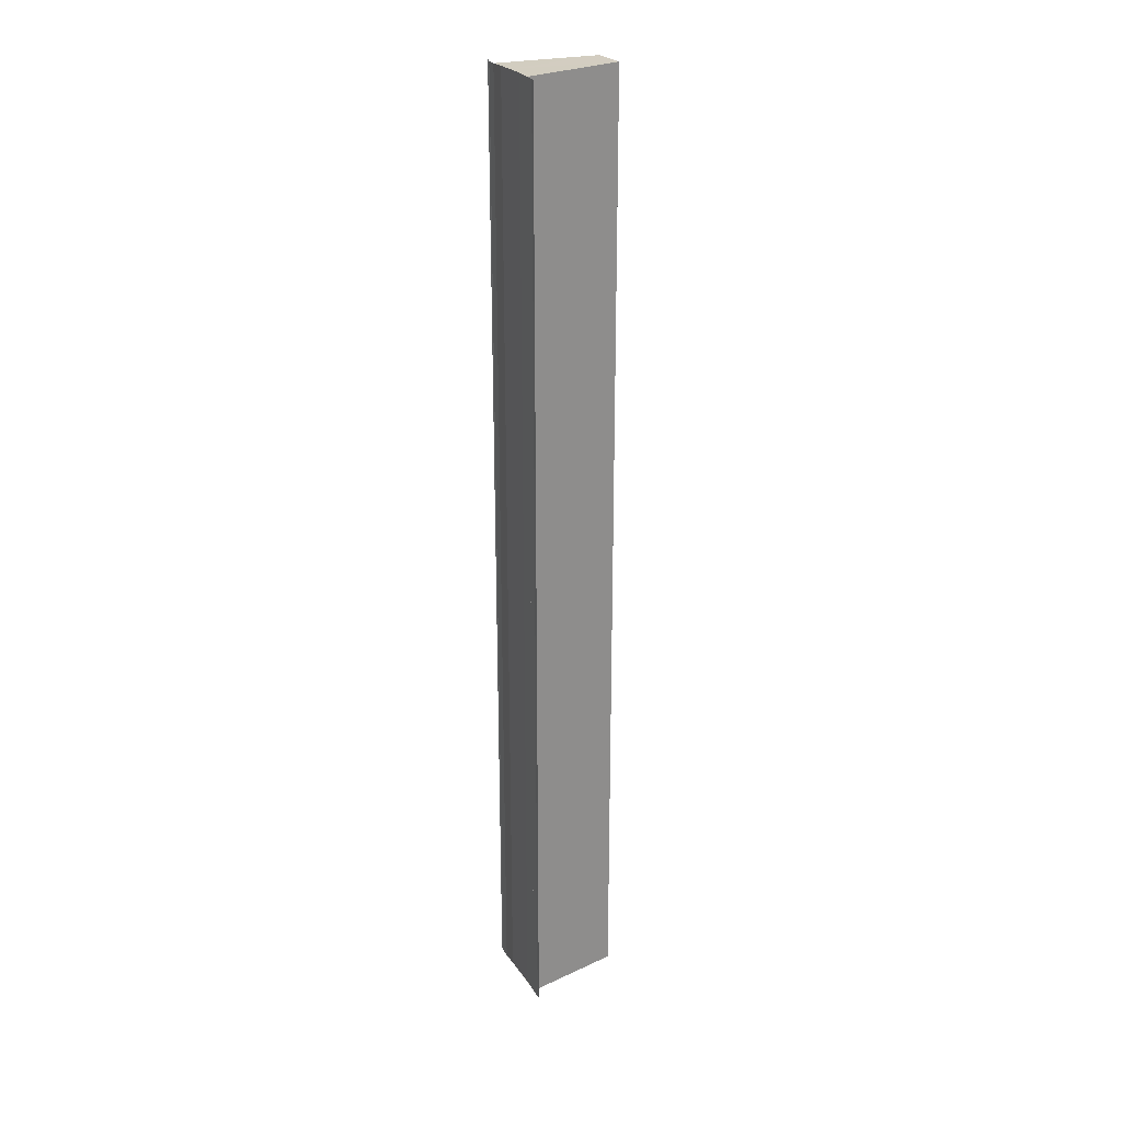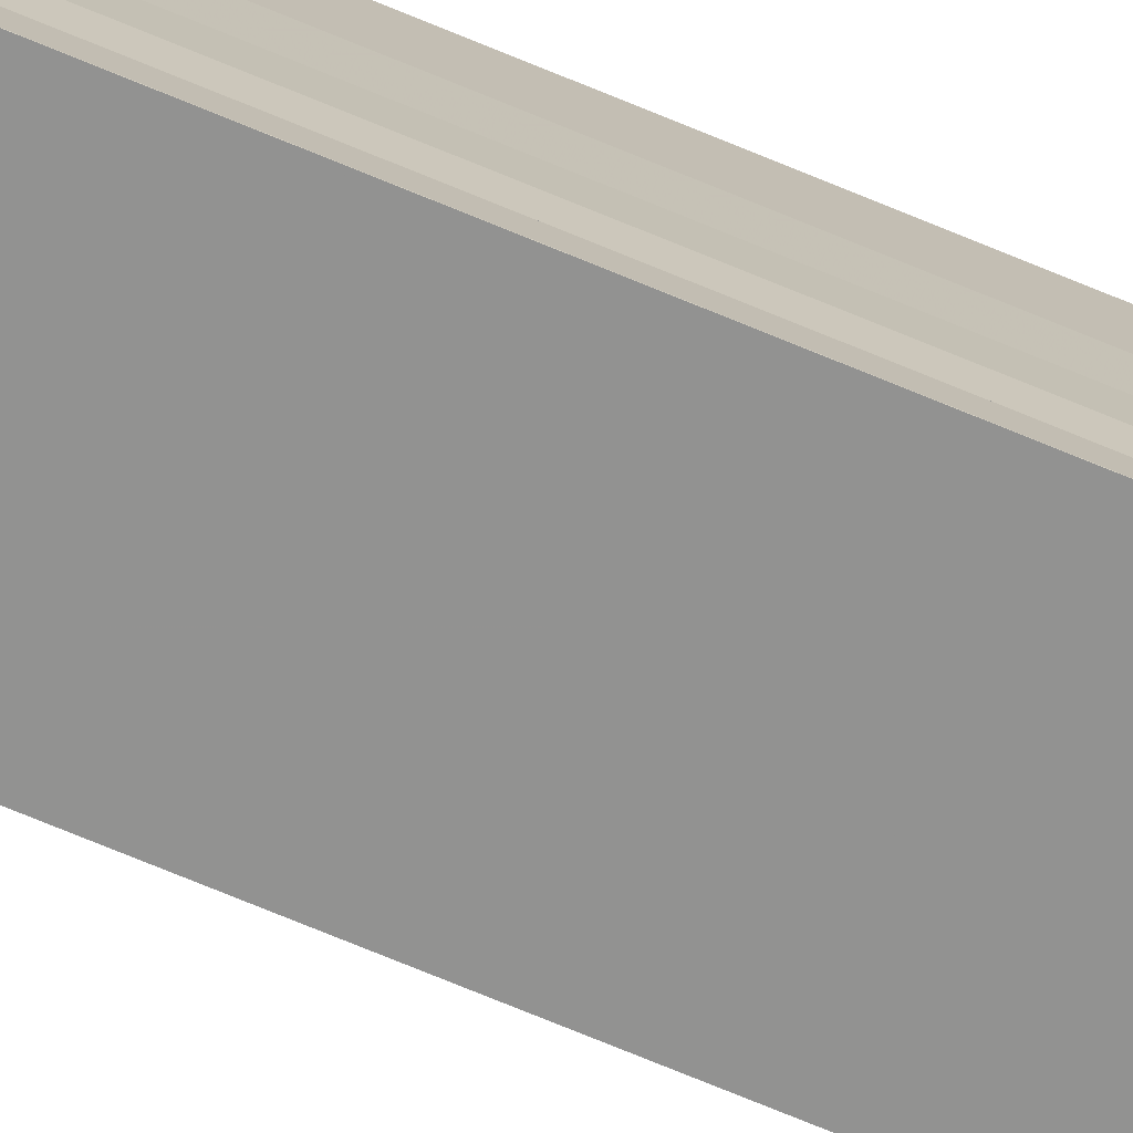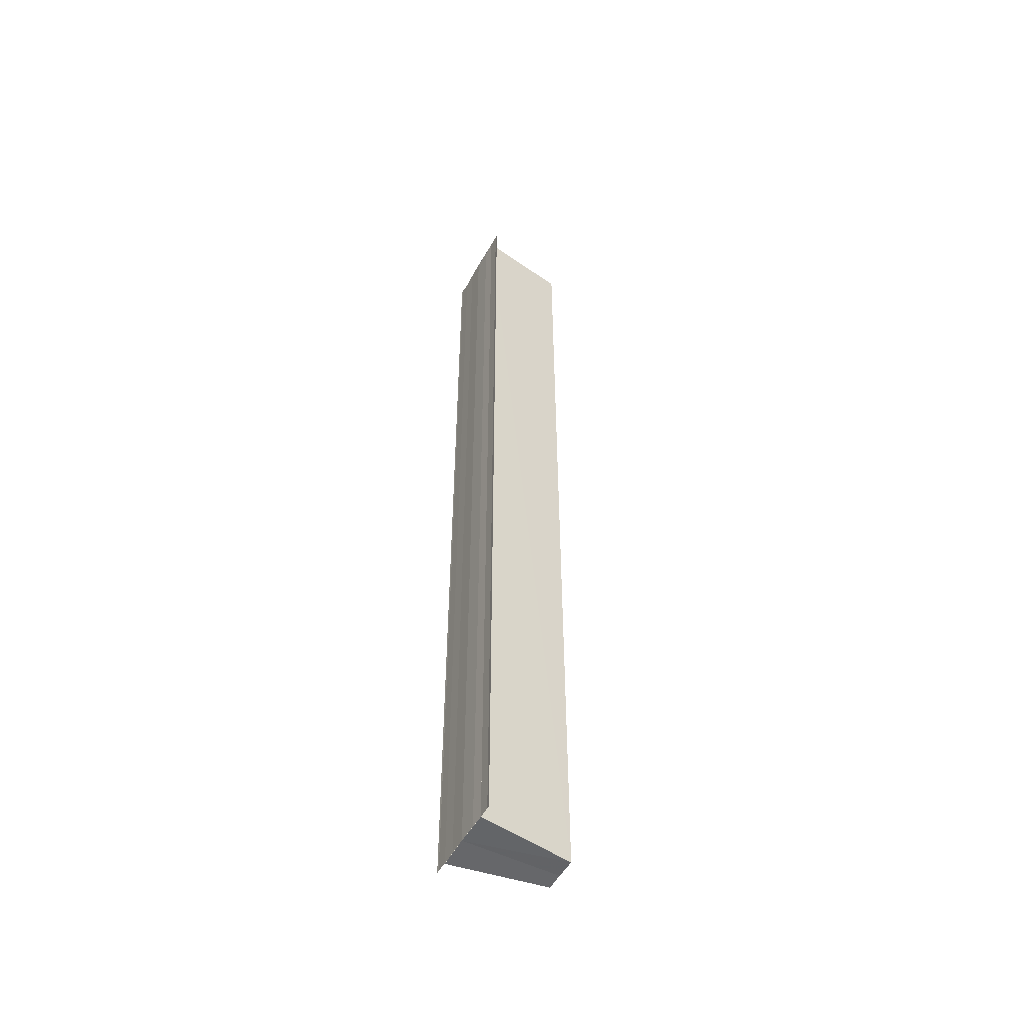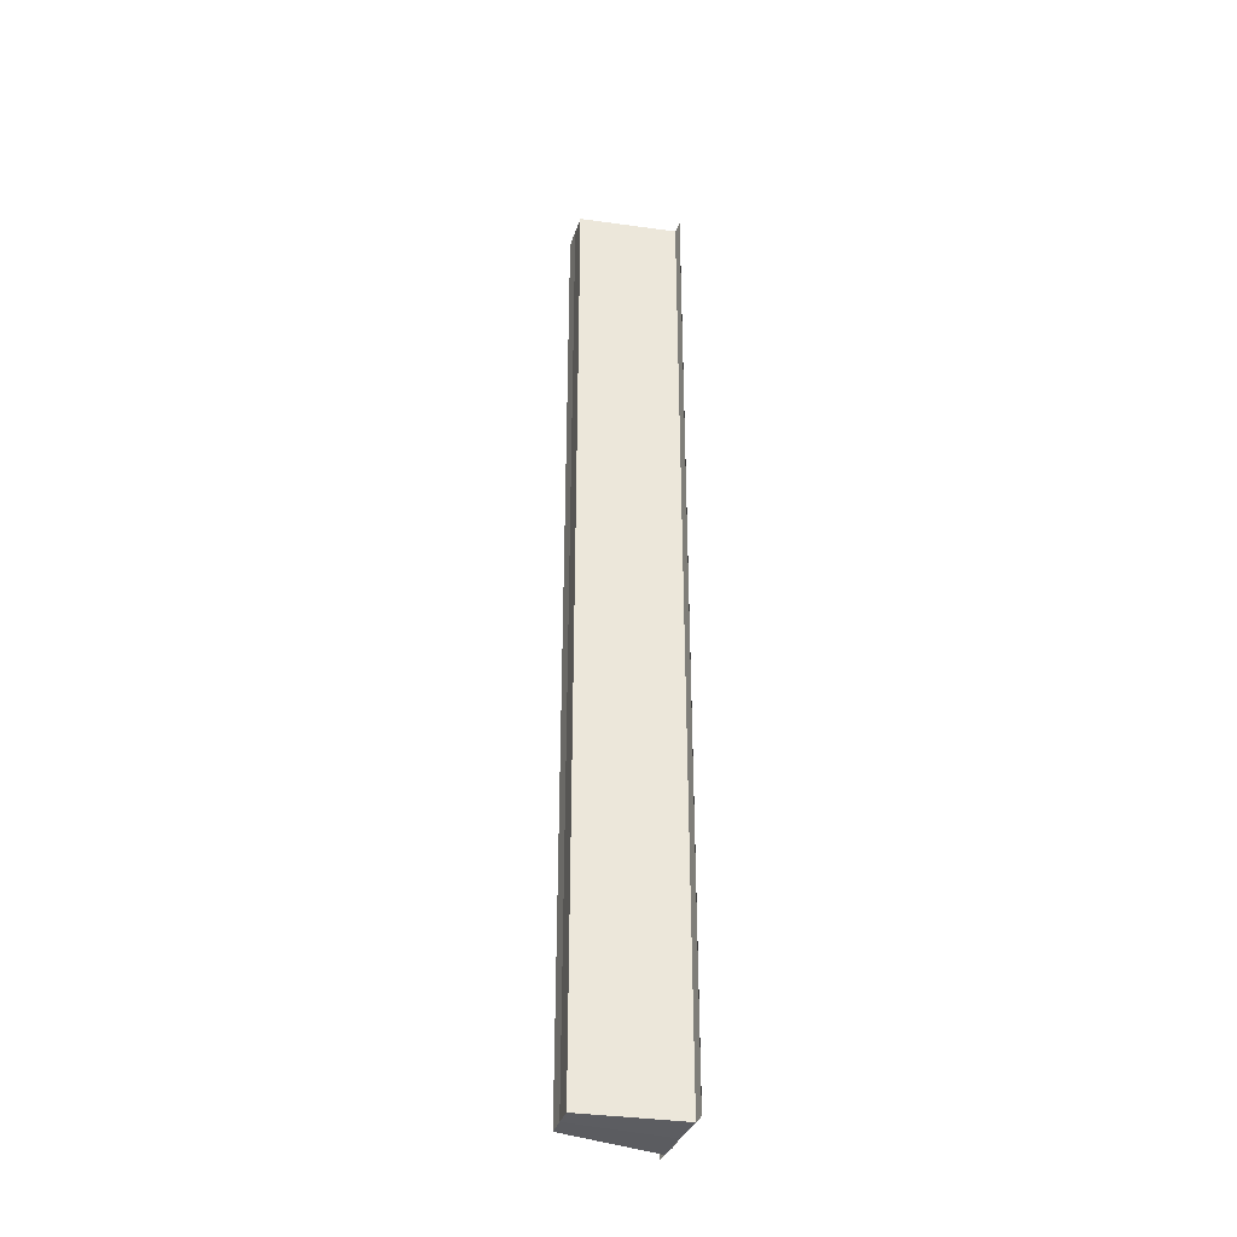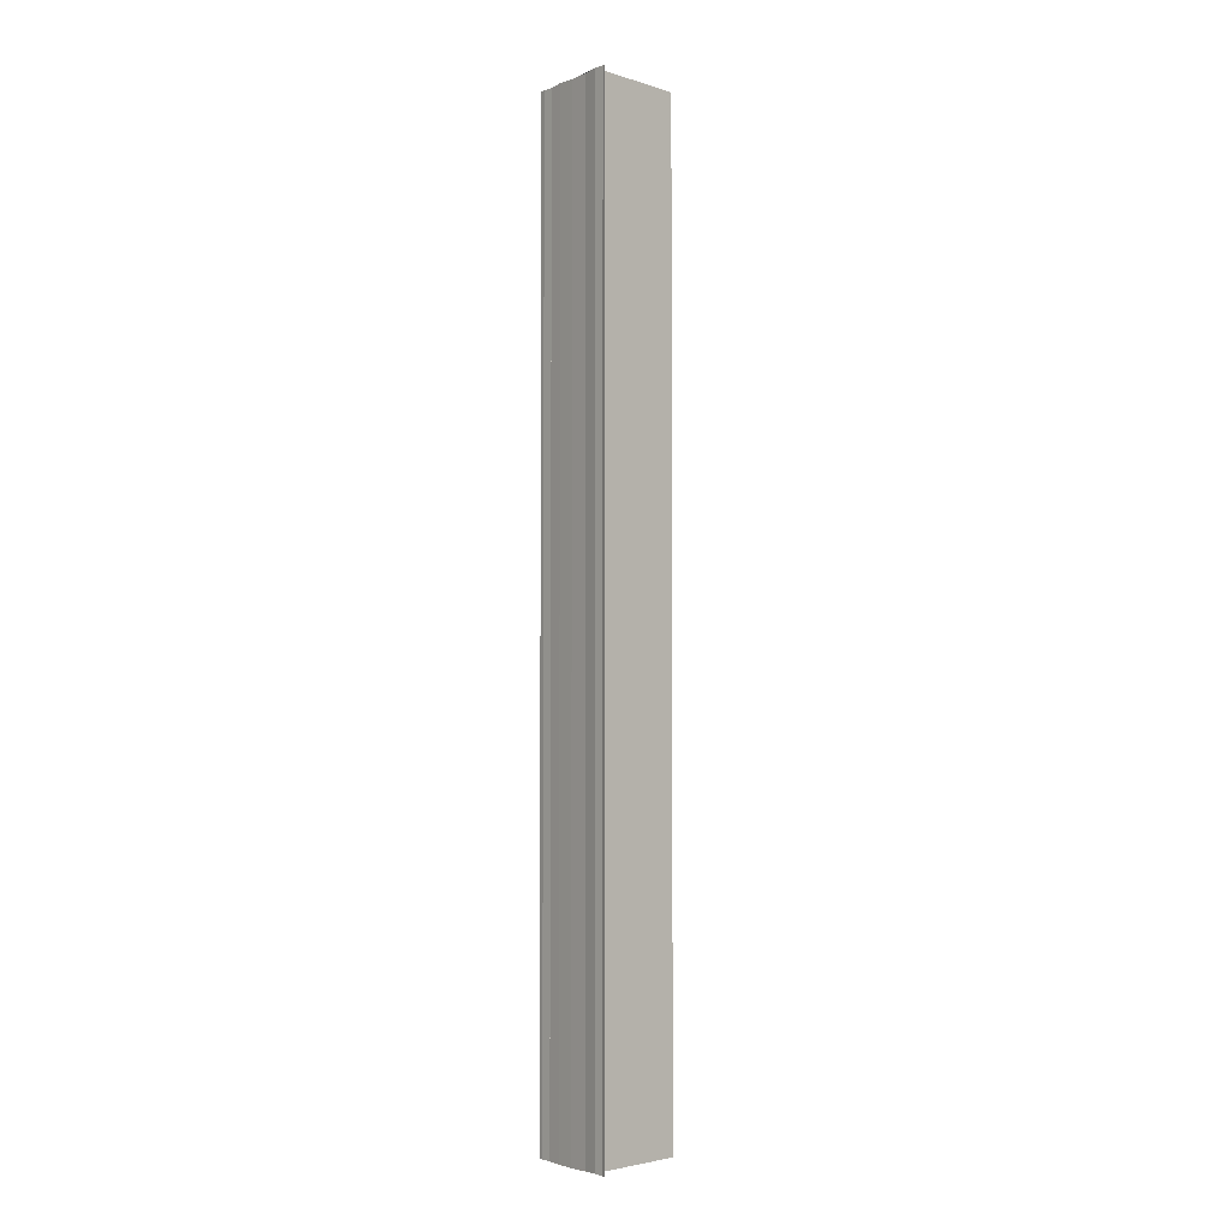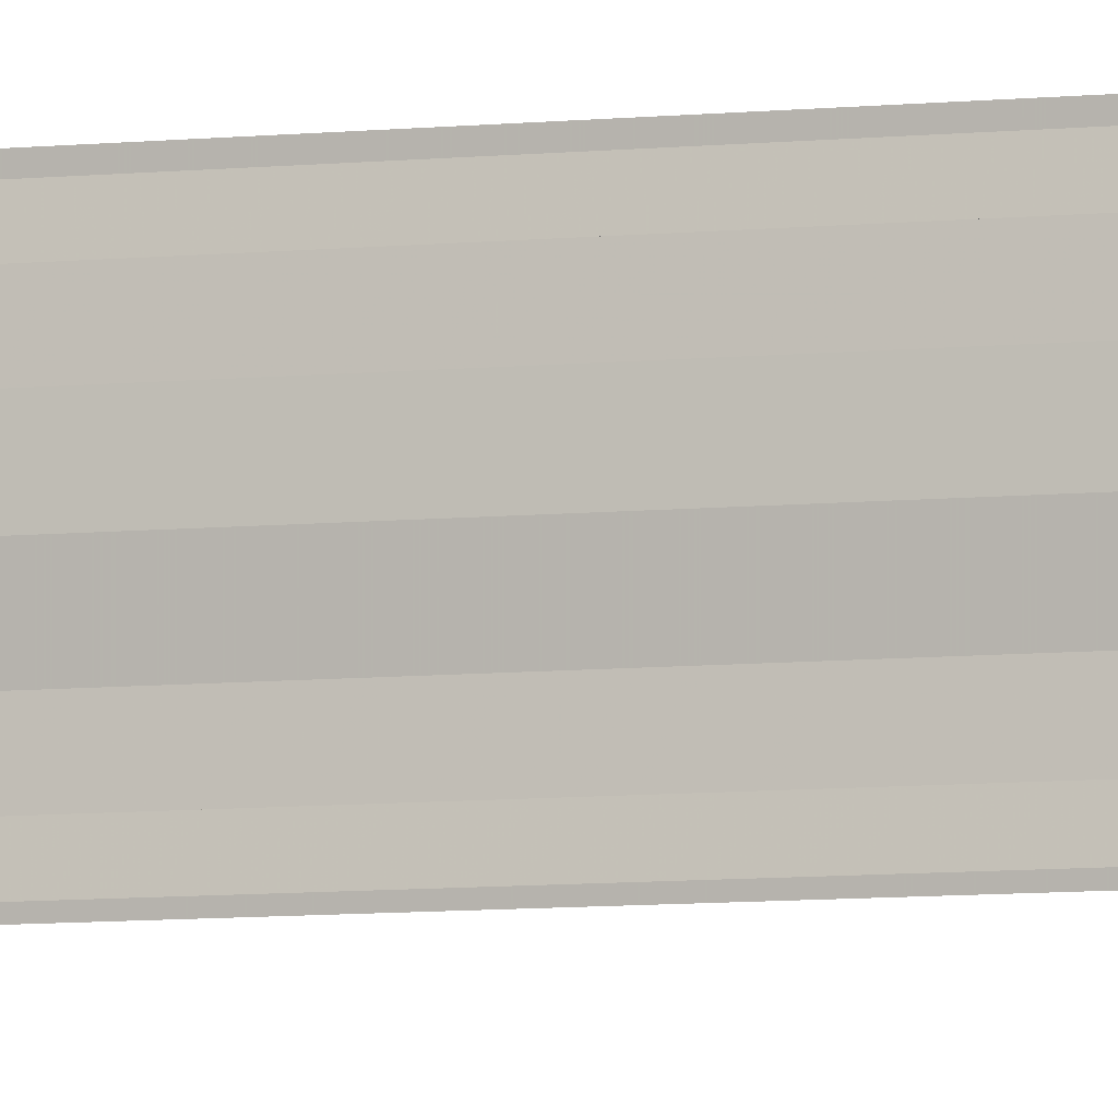
<metadata>
{"format":"obj","ext":"obj","renderer":"f3d","projection":"perspective","resolution":1024,"background":"white","views":[{"elev":25.5,"azim":154.4,"up":"+Y"},{"elev":-75.2,"azim":67.7,"up":"+Z"},{"elev":-51.6,"azim":151.5,"up":"+Y"},{"elev":-36.6,"azim":-19.0,"up":"+Y"},{"elev":-3.3,"azim":143.4,"up":"+Y"},{"elev":-6.3,"azim":109.5,"up":"+Z"}]}
</metadata>
<code>
o 7784
v 2247 1888 14.08
v 2247 1888 14.08
v 2247 1888 14.08
v 2247 1888 14.08
v 2247 1888 14.08
v 2247 1888 14.08
v 2247 1888 14.08
v 2247 1888 14.08
v 2247 1888 14.08
v 2247 1888 14.09
v 2247 1888 14.09
v 2247 1888 14.09
v 2247 1888 14.09
v 2247 1888 14.09
v 2247 1888 14.09
v 2247 1888 14.09
v 2247 1888 14.09
v 2247 1888 14.09
v 2247 1888 14.09
v 2247 1888 14.09
v 2247 1888 14.09
v 2247 1888 14.09
v 2247 1888 14.08
v 2247 1888 14.08
v 2247 1888 14.09
v 2247 1888 14.09
v 2247 1888 14.08
v 2247 1888 14.09
v 2247 1888 14.08
v 2247 1888 14.08
v 2247 1888 14.08
v 2247 1888 14.08
v 2247 1888 14.09
v 2247 1888 14.08
v 2247 1888 14.08
v 2247 1888 14.08
v 2247 1888 14.08
v 2247 1888 14.08
v 2247 1888 14.08
v 2247 1888 14.08
v 2247 1888 14.08
v 2247 1888 14.08
v 2247 1888 14.08
v 2247 1888 14.08
v 2247 1888 14.08
v 2247 1888 14.08
v 2247 1888 14.08
v 2247 1888 14.08
v 2247 1888 14.08
v 2247 1888 14.08
v 2247 1888 14.09
v 2247 1888 14.09
v 2247 1888 14.09
v 2247 1888 14.09
v 2247 1888 14.09
v 2247 1888 14.09
v 2247 1888 14.09
v 2247 1888 14.09
v 2247 1888 14.09
f 1 2 3
f 2 4 5
f 3 2 5
f 5 6 7
f 3 7 8
f 3 8 9
f 3 9 10
f 3 10 11
f 12 1 3
f 13 14 12
f 14 1 12
f 15 14 16
f 17 18 16
f 19 18 20
f 16 21 22
f 20 21 22
f 1 23 24
f 1 25 23
f 1 24 6
f 1 26 25
f 27 25 28
f 29 30 27
f 31 32 29
f 32 33 34
f 35 24 36
f 37 38 35
f 37 39 35
f 40 39 41
f 35 42 43
f 41 42 43
f 44 45 46
f 44 47 46
f 46 48 49
f 46 6 50
f 51 52 53
f 53 26 54
f 55 26 54
f 56 52 55
f 56 57 55
f 55 58 59

</code>
